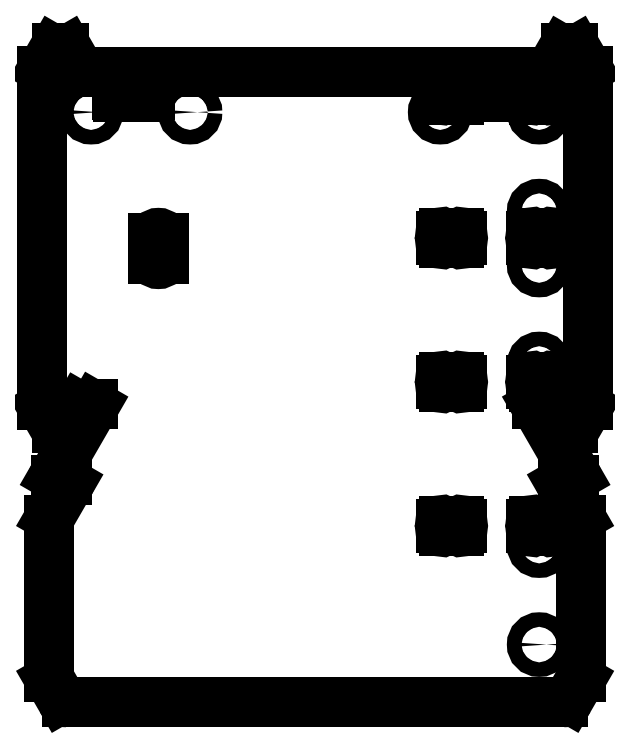
<metadata>
{"format":"dxf","ext":"dxf","renderer":"ezdxf+matplotlib","layout":"modelspace","background":"white","min_lineweight":24,"dpi":150}
</metadata>
<code>
0
SECTION
2
ENTITIES
0
CIRCLE
8
0
10
64.67
20
-117.3
30
0
40
2.1
0
CIRCLE
8
0
10
64.67
20
-88.78
30
0
40
2.1
0
CIRCLE
8
0
10
-73.42
20
52
30
0
40
1.1
0
CIRCLE
8
0
10
-73.42
20
-52
30
0
40
1.1
0
CIRCLE
8
0
10
73.42
20
-52
30
0
40
1.1
0
CIRCLE
8
0
10
73.42
20
52
30
0
40
1.1
0
CIRCLE
8
0
10
36.1
20
36.35
30
0
40
2.1
0
CIRCLE
8
0
10
-64.67
20
36.35
30
0
40
2.1
0
CIRCLE
8
0
10
-36.1
20
36.35
30
0
40
2.1
0
CIRCLE
8
0
10
64.67
20
-36.35
30
0
40
2.1
0
CIRCLE
8
0
10
64.67
20
-7.775
30
0
40
2.1
0
CIRCLE
8
0
10
64.67
20
7.775
30
0
40
2.1
0
CIRCLE
8
0
10
64.67
20
36.35
30
0
40
2.1
0
LINE
8
0
10
42.39
20
40.87
30
0
11
42.39
21
42.23
31
0
0
LINE
8
0
10
41.51
20
43.1
30
0
11
37.16
21
43.1
31
0
0
LINE
8
0
10
36.29
20
42.23
30
0
11
36.29
21
40.87
31
0
0
LINE
8
0
10
37.16
20
40
30
0
11
41.51
21
40
31
0
0
LINE
8
0
10
-43.74
20
-6
30
0
11
-43.74
21
0
31
0
0
LINE
8
0
10
-46.74
20
0
30
0
11
-46.74
21
-6
31
0
0
LINE
8
0
10
62.39
20
-40.87
30
0
11
62.39
21
-42.23
31
0
0
LINE
8
0
10
63.26
20
-43.1
30
0
11
67.61
21
-43.1
31
0
0
LINE
8
0
10
68.49
20
-42.23
30
0
11
68.49
21
-40.87
31
0
0
LINE
8
0
10
67.61
20
-40
30
0
11
63.26
21
-40
31
0
0
LINE
8
0
10
41.51
20
-40
30
0
11
37.16
21
-40
31
0
0
LINE
8
0
10
36.29
20
-40.87
30
0
11
36.29
21
-42.23
31
0
0
LINE
8
0
10
37.16
20
-43.1
30
0
11
41.51
21
-43.1
31
0
0
LINE
8
0
10
42.39
20
-42.23
30
0
11
42.39
21
-40.87
31
0
0
LINE
8
0
10
63.26
20
40
30
0
11
67.61
21
40
31
0
0
LINE
8
0
10
68.49
20
40.87
30
0
11
68.49
21
42.23
31
0
0
LINE
8
0
10
67.61
20
43.1
30
0
11
63.26
21
43.1
31
0
0
LINE
8
0
10
62.39
20
42.23
30
0
11
62.39
21
40.87
31
0
0
LINE
8
0
10
67.61
20
-81.55
30
0
11
63.26
21
-81.55
31
0
0
LINE
8
0
10
62.39
20
-82.42
30
0
11
62.39
21
-83.78
31
0
0
LINE
8
0
10
63.26
20
-84.65
30
0
11
67.61
21
-84.65
31
0
0
LINE
8
0
10
68.49
20
-83.78
30
0
11
68.49
21
-82.42
31
0
0
LINE
8
0
10
41.51
20
-81.55
30
0
11
37.16
21
-81.55
31
0
0
LINE
8
0
10
36.29
20
-82.42
30
0
11
36.29
21
-83.78
31
0
0
LINE
8
0
10
37.16
20
-84.65
30
0
11
41.51
21
-84.65
31
0
0
LINE
8
0
10
42.39
20
-83.78
30
0
11
42.39
21
-82.42
31
0
0
LINE
8
0
10
42.39
20
-0.6754
30
0
11
42.39
21
0.6754
31
0
0
LINE
8
0
10
41.51
20
1.55
30
0
11
37.16
21
1.55
31
0
0
LINE
8
0
10
36.29
20
0.6754
30
0
11
36.29
21
-0.6754
31
0
0
LINE
8
0
10
37.16
20
-1.55
30
0
11
41.51
21
-1.55
31
0
0
LINE
8
0
10
63.26
20
-1.55
30
0
11
67.61
21
-1.55
31
0
0
LINE
8
0
10
68.49
20
-0.6754
30
0
11
68.49
21
0.6754
31
0
0
LINE
8
0
10
67.61
20
1.55
30
0
11
63.26
21
1.55
31
0
0
LINE
8
0
10
62.39
20
0.6754
30
0
11
62.39
21
-0.6754
31
0
0
LINE
8
0
10
73.36
20
-133
30
0
11
76.49
21
-127.6
31
0
0
LINE
8
0
10
-71.63
20
-134
30
0
11
71.63
21
-134
31
0
0
LINE
8
0
10
-76.49
20
-127.6
30
0
11
-73.36
21
-133
31
0
0
LINE
8
0
10
-76.76
20
-81.47
30
0
11
-76.76
21
-126.6
31
0
0
LINE
8
0
10
-70.95
20
-70.88
30
0
11
-76.49
21
-80.47
31
0
0
LINE
8
0
10
-74.78
20
-69.75
30
0
11
-71.6
21
-69.75
31
0
0
LINE
8
0
10
-57.24
20
47.48
30
0
11
-57.24
21
41.23
31
0
0
LINE
8
0
10
-56.86
20
40.85
30
0
11
-47.91
21
40.85
31
0
0
LINE
8
0
10
-47.54
20
41.23
30
0
11
-47.54
21
47.48
31
0
0
LINE
8
0
10
47.54
20
47.48
30
0
11
47.54
21
41.23
31
0
0
LINE
8
0
10
47.91
20
40.85
30
0
11
56.86
21
40.85
31
0
0
LINE
8
0
10
57.24
20
41.23
30
0
11
57.24
21
47.48
31
0
0
LINE
8
0
10
75.43
20
-68.62
30
0
11
63.76
21
-48.41
31
0
0
LINE
8
0
10
71.6
20
-69.75
30
0
11
74.78
21
-69.75
31
0
0
LINE
8
0
10
76.49
20
-80.47
30
0
11
70.95
21
-70.88
31
0
0
LINE
8
0
10
74.43
20
54.95
30
0
11
72.41
21
54.95
31
0
0
LINE
8
0
10
78.6
20
48.93
30
0
11
75.47
21
54.35
31
0
0
LINE
8
0
10
78.76
20
-48.33
30
0
11
78.76
21
48.33
31
0
0
LINE
8
0
10
75.47
20
-54.35
30
0
11
78.6
21
-48.93
31
0
0
LINE
8
0
10
72.41
20
-54.95
30
0
11
74.43
21
-54.95
31
0
0
LINE
8
0
10
68.05
20
-48.6
30
0
11
71.37
21
-54.35
31
0
0
LINE
8
0
10
64.08
20
-47.85
30
0
11
66.75
21
-47.85
31
0
0
LINE
8
0
10
-71.37
20
-54.35
30
0
11
-68.05
21
-48.6
31
0
0
LINE
8
0
10
-74.43
20
-54.95
30
0
11
-72.41
21
-54.95
31
0
0
LINE
8
0
10
-78.6
20
-48.93
30
0
11
-75.47
21
-54.35
31
0
0
LINE
8
0
10
-78.76
20
48.33
30
0
11
-78.76
21
-48.33
31
0
0
LINE
8
0
10
-75.47
20
54.35
30
0
11
-78.6
21
48.93
31
0
0
LINE
8
0
10
-72.41
20
54.95
30
0
11
-74.43
21
54.95
31
0
0
LINE
8
0
10
-68.05
20
48.6
30
0
11
-71.37
21
54.35
31
0
0
LINE
8
0
10
47.16
20
47.85
30
0
11
-47.16
21
47.85
31
0
0
LINE
8
0
10
71.37
20
54.35
30
0
11
68.05
21
48.6
31
0
0
LINE
8
0
10
66.75
20
47.85
30
0
11
57.61
21
47.85
31
0
0
LINE
8
0
10
-57.61
20
47.85
30
0
11
-66.75
21
47.85
31
0
0
LINE
8
0
10
-66.75
20
-47.85
30
0
11
-64.08
21
-47.85
31
0
0
LINE
8
0
10
76.76
20
-126.6
30
0
11
76.76
21
-81.47
31
0
0
LINE
8
0
10
-63.76
20
-48.41
30
0
11
-75.43
21
-68.62
31
0
0
ARC
8
0
10
41.51
20
39.5
30
0
40
0.5
50
58.6
51
90
0
ARC
8
0
10
42.03
20
40.35
30
0
40
0.5
50
238.6
51
31.4
0
ARC
8
0
10
42.89
20
40.87
30
0
40
0.5
50
180
51
211.4
0
ARC
8
0
10
42.89
20
42.23
30
0
40
0.5
50
148.6
51
180
0
ARC
8
0
10
42.03
20
42.75
30
0
40
0.5
50
328.6
51
121.4
0
ARC
8
0
10
41.51
20
43.6
30
0
40
0.5
50
270
51
301.4
0
ARC
8
0
10
37.16
20
43.6
30
0
40
0.5
50
238.6
51
270
0
ARC
8
0
10
36.64
20
42.75
30
0
40
0.5
50
58.6
51
211.4
0
ARC
8
0
10
35.79
20
42.23
30
0
40
0.5
50
0
51
31.4
0
ARC
8
0
10
35.79
20
40.87
30
0
40
0.5
50
328.6
51
360
0
ARC
8
0
10
36.64
20
40.35
30
0
40
0.5
50
148.6
51
301.4
0
ARC
8
0
10
37.16
20
39.5
30
0
40
0.5
50
90
51
121.4
0
ARC
8
0
10
-45.24
20
0
30
0
40
1.5
50
0
51
180
0
ARC
8
0
10
-45.24
20
-6
30
0
40
1.5
50
180
51
0
0
ARC
8
0
10
63.26
20
-39.5
30
0
40
0.5
50
238.6
51
270
0
ARC
8
0
10
62.74
20
-40.35
30
0
40
0.5
50
58.6
51
211.4
0
ARC
8
0
10
61.89
20
-40.87
30
0
40
0.5
50
360
51
31.4
0
ARC
8
0
10
61.89
20
-42.23
30
0
40
0.5
50
328.6
51
0
0
ARC
8
0
10
62.74
20
-42.75
30
0
40
0.5
50
148.6
51
301.4
0
ARC
8
0
10
63.26
20
-43.6
30
0
40
0.5
50
90
51
121.4
0
ARC
8
0
10
67.61
20
-43.6
30
0
40
0.5
50
58.6
51
90
0
ARC
8
0
10
68.13
20
-42.75
30
0
40
0.5
50
238.6
51
31.4
0
ARC
8
0
10
68.99
20
-42.23
30
0
40
0.5
50
180
51
211.4
0
ARC
8
0
10
68.99
20
-40.87
30
0
40
0.5
50
148.6
51
180
0
ARC
8
0
10
68.13
20
-40.35
30
0
40
0.5
50
328.6
51
121.4
0
ARC
8
0
10
67.61
20
-39.5
30
0
40
0.5
50
270
51
301.4
0
ARC
8
0
10
42.89
20
-40.87
30
0
40
0.5
50
148.6
51
180
0
ARC
8
0
10
42.03
20
-40.35
30
0
40
0.5
50
328.6
51
121.4
0
ARC
8
0
10
41.51
20
-39.5
30
0
40
0.5
50
270
51
301.4
0
ARC
8
0
10
37.16
20
-39.5
30
0
40
0.5
50
238.6
51
270
0
ARC
8
0
10
36.64
20
-40.35
30
0
40
0.5
50
58.6
51
211.4
0
ARC
8
0
10
35.79
20
-40.87
30
0
40
0.5
50
0
51
31.4
0
ARC
8
0
10
35.79
20
-42.23
30
0
40
0.5
50
328.6
51
360
0
ARC
8
0
10
36.64
20
-42.75
30
0
40
0.5
50
148.6
51
301.4
0
ARC
8
0
10
37.16
20
-43.6
30
0
40
0.5
50
90
51
121.4
0
ARC
8
0
10
41.51
20
-43.6
30
0
40
0.5
50
58.6
51
90
0
ARC
8
0
10
42.03
20
-42.75
30
0
40
0.5
50
238.6
51
31.4
0
ARC
8
0
10
42.89
20
-42.23
30
0
40
0.5
50
180
51
211.4
0
ARC
8
0
10
61.89
20
40.87
30
0
40
0.5
50
328.6
51
0
0
ARC
8
0
10
62.74
20
40.35
30
0
40
0.5
50
148.6
51
301.4
0
ARC
8
0
10
63.26
20
39.5
30
0
40
0.5
50
90
51
121.4
0
ARC
8
0
10
67.61
20
39.5
30
0
40
0.5
50
58.6
51
90
0
ARC
8
0
10
68.13
20
40.35
30
0
40
0.5
50
238.6
51
31.4
0
ARC
8
0
10
68.99
20
40.87
30
0
40
0.5
50
180
51
211.4
0
ARC
8
0
10
68.99
20
42.23
30
0
40
0.5
50
148.6
51
180
0
ARC
8
0
10
68.13
20
42.75
30
0
40
0.5
50
328.6
51
121.4
0
ARC
8
0
10
67.61
20
43.6
30
0
40
0.5
50
270
51
301.4
0
ARC
8
0
10
63.26
20
43.6
30
0
40
0.5
50
238.6
51
270
0
ARC
8
0
10
62.74
20
42.75
30
0
40
0.5
50
58.6
51
211.4
0
ARC
8
0
10
61.89
20
42.23
30
0
40
0.5
50
0
51
31.4
0
ARC
8
0
10
68.99
20
-82.42
30
0
40
0.5
50
148.6
51
180
0
ARC
8
0
10
68.13
20
-81.9
30
0
40
0.5
50
328.6
51
121.4
0
ARC
8
0
10
67.61
20
-81.05
30
0
40
0.5
50
270
51
301.4
0
ARC
8
0
10
63.26
20
-81.05
30
0
40
0.5
50
238.6
51
270
0
ARC
8
0
10
62.74
20
-81.9
30
0
40
0.5
50
58.6
51
211.4
0
ARC
8
0
10
61.89
20
-82.42
30
0
40
0.5
50
0
51
31.4
0
ARC
8
0
10
61.89
20
-83.78
30
0
40
0.5
50
328.6
51
0
0
ARC
8
0
10
62.74
20
-84.3
30
0
40
0.5
50
148.6
51
301.4
0
ARC
8
0
10
63.26
20
-85.15
30
0
40
0.5
50
90
51
121.4
0
ARC
8
0
10
67.61
20
-85.15
30
0
40
0.5
50
58.6
51
90
0
ARC
8
0
10
68.13
20
-84.3
30
0
40
0.5
50
238.6
51
31.4
0
ARC
8
0
10
68.99
20
-83.78
30
0
40
0.5
50
180
51
211.4
0
ARC
8
0
10
42.89
20
-82.42
30
0
40
0.5
50
148.6
51
180
0
ARC
8
0
10
42.03
20
-81.9
30
0
40
0.5
50
328.6
51
121.4
0
ARC
8
0
10
41.51
20
-81.05
30
0
40
0.5
50
270
51
301.4
0
ARC
8
0
10
37.16
20
-81.05
30
0
40
0.5
50
238.6
51
270
0
ARC
8
0
10
36.64
20
-81.9
30
0
40
0.5
50
58.6
51
211.4
0
ARC
8
0
10
35.79
20
-82.42
30
0
40
0.5
50
360
51
31.4
0
ARC
8
0
10
35.79
20
-83.78
30
0
40
0.5
50
328.6
51
0
0
ARC
8
0
10
36.64
20
-84.3
30
0
40
0.5
50
148.6
51
301.4
0
ARC
8
0
10
37.16
20
-85.15
30
0
40
0.5
50
90
51
121.4
0
ARC
8
0
10
41.51
20
-85.15
30
0
40
0.5
50
58.6
51
90
0
ARC
8
0
10
42.03
20
-84.3
30
0
40
0.5
50
238.6
51
31.4
0
ARC
8
0
10
42.89
20
-83.78
30
0
40
0.5
50
180
51
211.4
0
ARC
8
0
10
41.51
20
-2.05
30
0
40
0.5
50
58.6
51
90
0
ARC
8
0
10
42.03
20
-1.196
30
0
40
0.5
50
238.6
51
31.4
0
ARC
8
0
10
42.89
20
-0.6754
30
0
40
0.5
50
180
51
211.4
0
ARC
8
0
10
42.89
20
0.6754
30
0
40
0.5
50
148.6
51
180
0
ARC
8
0
10
42.03
20
1.196
30
0
40
0.5
50
328.6
51
121.4
0
ARC
8
0
10
41.51
20
2.05
30
0
40
0.5
50
270
51
301.4
0
ARC
8
0
10
37.16
20
2.05
30
0
40
0.5
50
238.6
51
270
0
ARC
8
0
10
36.64
20
1.196
30
0
40
0.5
50
58.6
51
211.4
0
ARC
8
0
10
35.79
20
0.6754
30
0
40
0.5
50
0
51
31.4
0
ARC
8
0
10
35.79
20
-0.6754
30
0
40
0.5
50
328.6
51
360
0
ARC
8
0
10
36.64
20
-1.196
30
0
40
0.5
50
148.6
51
301.4
0
ARC
8
0
10
37.16
20
-2.05
30
0
40
0.5
50
90
51
121.4
0
ARC
8
0
10
61.89
20
-0.6754
30
0
40
0.5
50
328.6
51
360
0
ARC
8
0
10
62.74
20
-1.196
30
0
40
0.5
50
148.6
51
301.4
0
ARC
8
0
10
63.26
20
-2.05
30
0
40
0.5
50
90
51
121.4
0
ARC
8
0
10
67.61
20
-2.05
30
0
40
0.5
50
58.6
51
90
0
ARC
8
0
10
68.13
20
-1.196
30
0
40
0.5
50
238.6
51
31.4
0
ARC
8
0
10
68.99
20
-0.6754
30
0
40
0.5
50
180
51
211.4
0
ARC
8
0
10
68.99
20
0.6754
30
0
40
0.5
50
148.6
51
180
0
ARC
8
0
10
68.13
20
1.196
30
0
40
0.5
50
328.6
51
121.4
0
ARC
8
0
10
67.61
20
2.05
30
0
40
0.5
50
270
51
301.4
0
ARC
8
0
10
63.26
20
2.05
30
0
40
0.5
50
238.6
51
270
0
ARC
8
0
10
62.74
20
1.196
30
0
40
0.5
50
58.6
51
211.4
0
ARC
8
0
10
61.89
20
0.6754
30
0
40
0.5
50
0
51
31.4
0
ARC
8
0
10
74.76
20
-126.6
30
0
40
2
50
330
51
0
0
ARC
8
0
10
71.63
20
-132
30
0
40
2
50
270
51
330
0
ARC
8
0
10
-71.63
20
-132
30
0
40
2
50
210
51
270
0
ARC
8
0
10
-74.76
20
-126.6
30
0
40
2
50
180
51
210
0
ARC
8
0
10
-74.76
20
-81.47
30
0
40
2
50
150
51
180
0
ARC
8
0
10
-71.6
20
-70.5
30
0
40
0.75
50
330
51
90
0
ARC
8
0
10
-74.78
20
-69
30
0
40
0.75
50
150
51
270
0
ARC
8
0
10
-64.08
20
-48.23
30
0
40
0.375
50
330
51
90
0
ARC
8
0
10
-57.61
20
47.48
30
0
40
0.375
50
0
51
90
0
ARC
8
0
10
-56.86
20
41.23
30
0
40
0.375
50
180
51
270
0
ARC
8
0
10
-47.91
20
41.23
30
0
40
0.375
50
270
51
0
0
ARC
8
0
10
-47.16
20
47.48
30
0
40
0.375
50
90
51
180
0
ARC
8
0
10
47.16
20
47.48
30
0
40
0.375
50
0
51
90
0
ARC
8
0
10
47.91
20
41.23
30
0
40
0.375
50
180
51
270
0
ARC
8
0
10
56.86
20
41.23
30
0
40
0.375
50
270
51
0
0
ARC
8
0
10
57.61
20
47.48
30
0
40
0.375
50
90
51
180
0
ARC
8
0
10
64.08
20
-48.23
30
0
40
0.375
50
90
51
210
0
ARC
8
0
10
74.78
20
-69
30
0
40
0.75
50
270
51
30
0
ARC
8
0
10
71.6
20
-70.5
30
0
40
0.75
50
90
51
210
0
ARC
8
0
10
74.76
20
-81.47
30
0
40
2
50
0
51
30
0
ARC
8
0
10
74.43
20
53.75
30
0
40
1.2
50
30
51
90
0
ARC
8
0
10
77.56
20
48.33
30
0
40
1.2
50
360
51
30
0
ARC
8
0
10
77.56
20
-48.33
30
0
40
1.2
50
330
51
360
0
ARC
8
0
10
74.43
20
-53.75
30
0
40
1.2
50
270
51
330
0
ARC
8
0
10
72.41
20
-53.75
30
0
40
1.2
50
210
51
270
0
ARC
8
0
10
66.75
20
-49.35
30
0
40
1.5
50
30
51
90
0
ARC
8
0
10
-66.75
20
-49.35
30
0
40
1.5
50
90
51
150
0
ARC
8
0
10
-72.41
20
-53.75
30
0
40
1.2
50
270
51
330
0
ARC
8
0
10
-74.43
20
-53.75
30
0
40
1.2
50
210
51
270
0
ARC
8
0
10
-77.56
20
-48.33
30
0
40
1.2
50
180
51
210
0
ARC
8
0
10
-77.56
20
48.33
30
0
40
1.2
50
150
51
180
0
ARC
8
0
10
-74.43
20
53.75
30
0
40
1.2
50
90
51
150
0
ARC
8
0
10
-72.41
20
53.75
30
0
40
1.2
50
30
51
90
0
ARC
8
0
10
-66.75
20
49.35
30
0
40
1.5
50
210
51
270
0
ARC
8
0
10
66.75
20
49.35
30
0
40
1.5
50
270
51
330
0
ARC
8
0
10
72.41
20
53.75
30
0
40
1.2
50
90
51
150
0
ENDSEC
0
EOF

</code>
